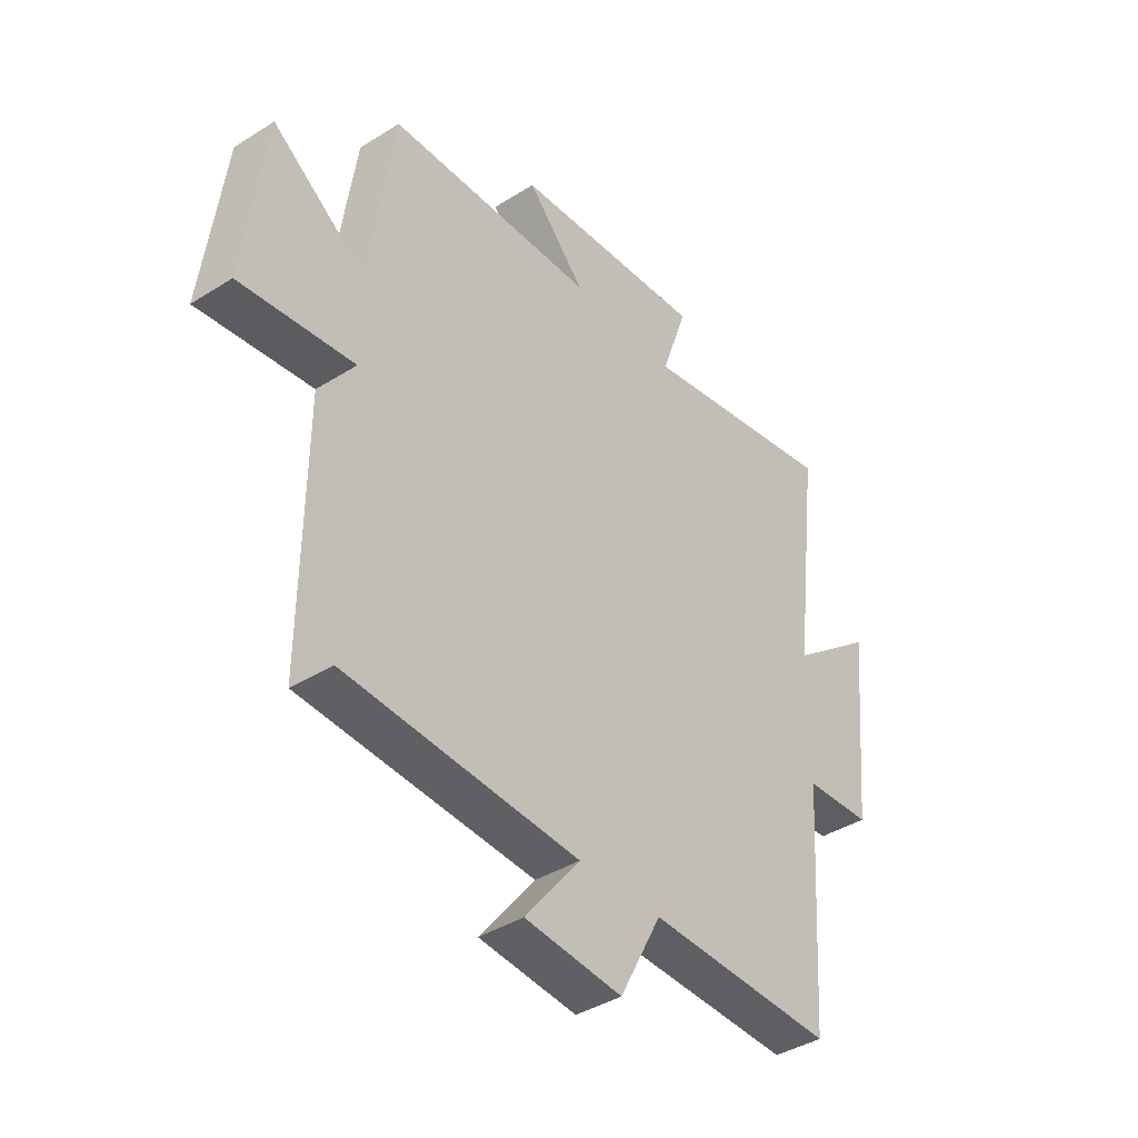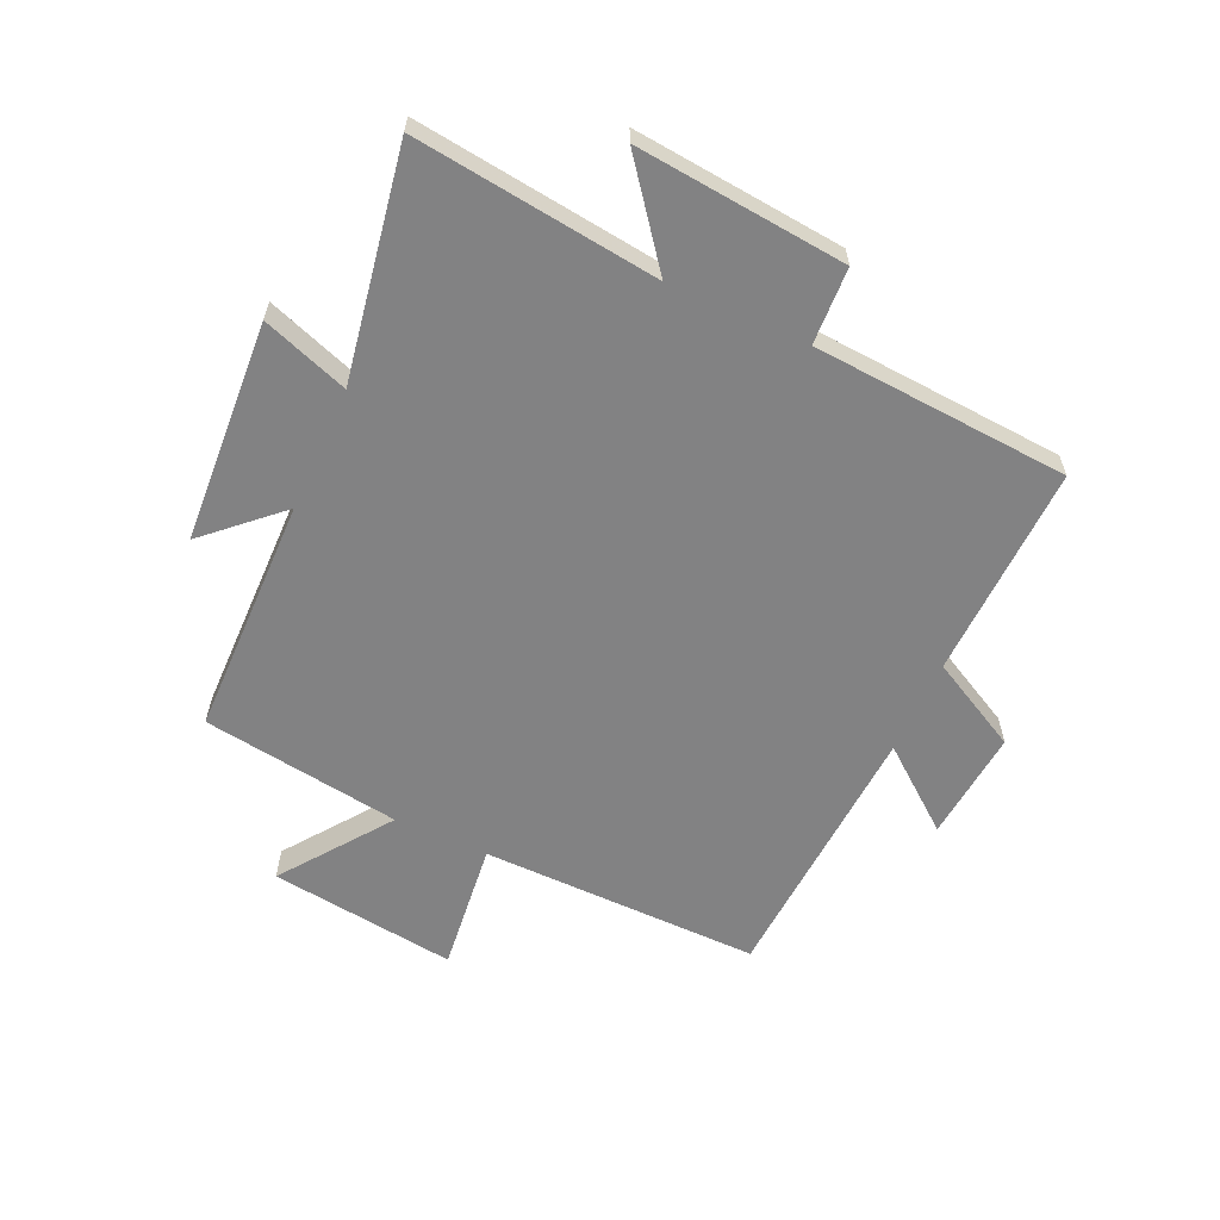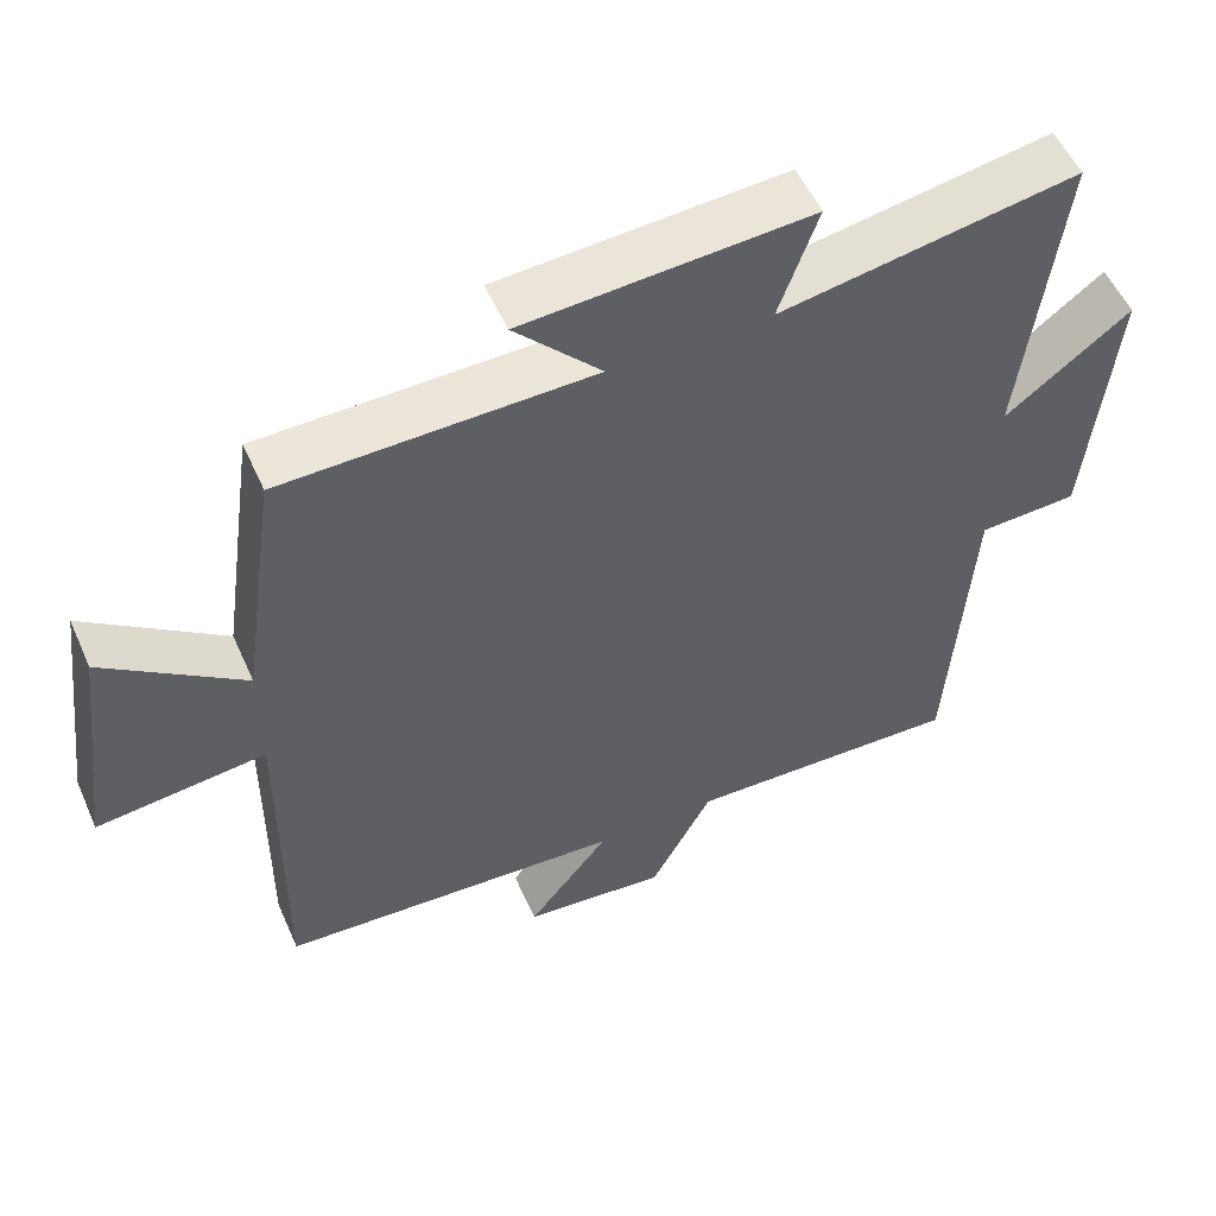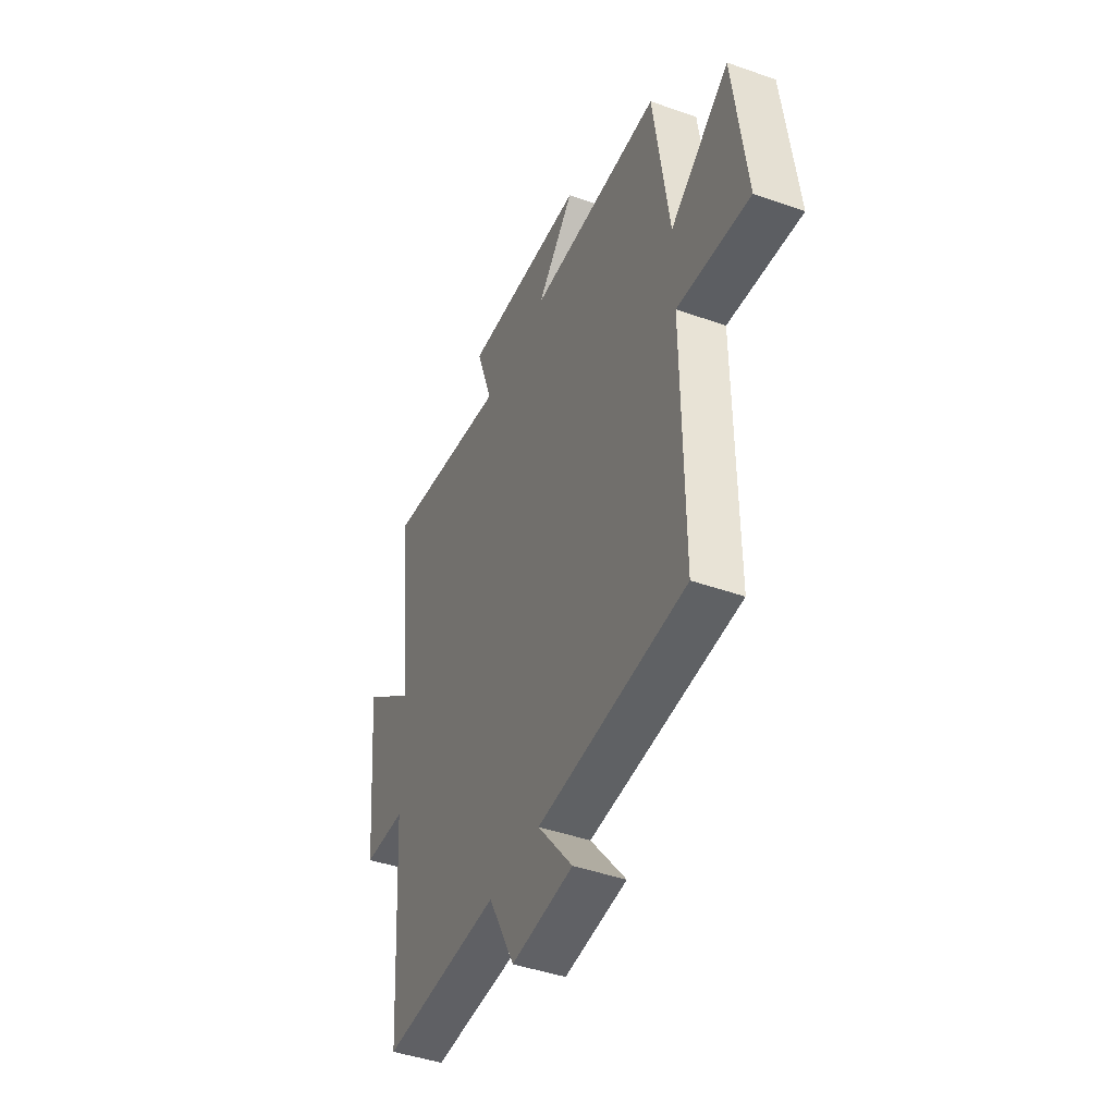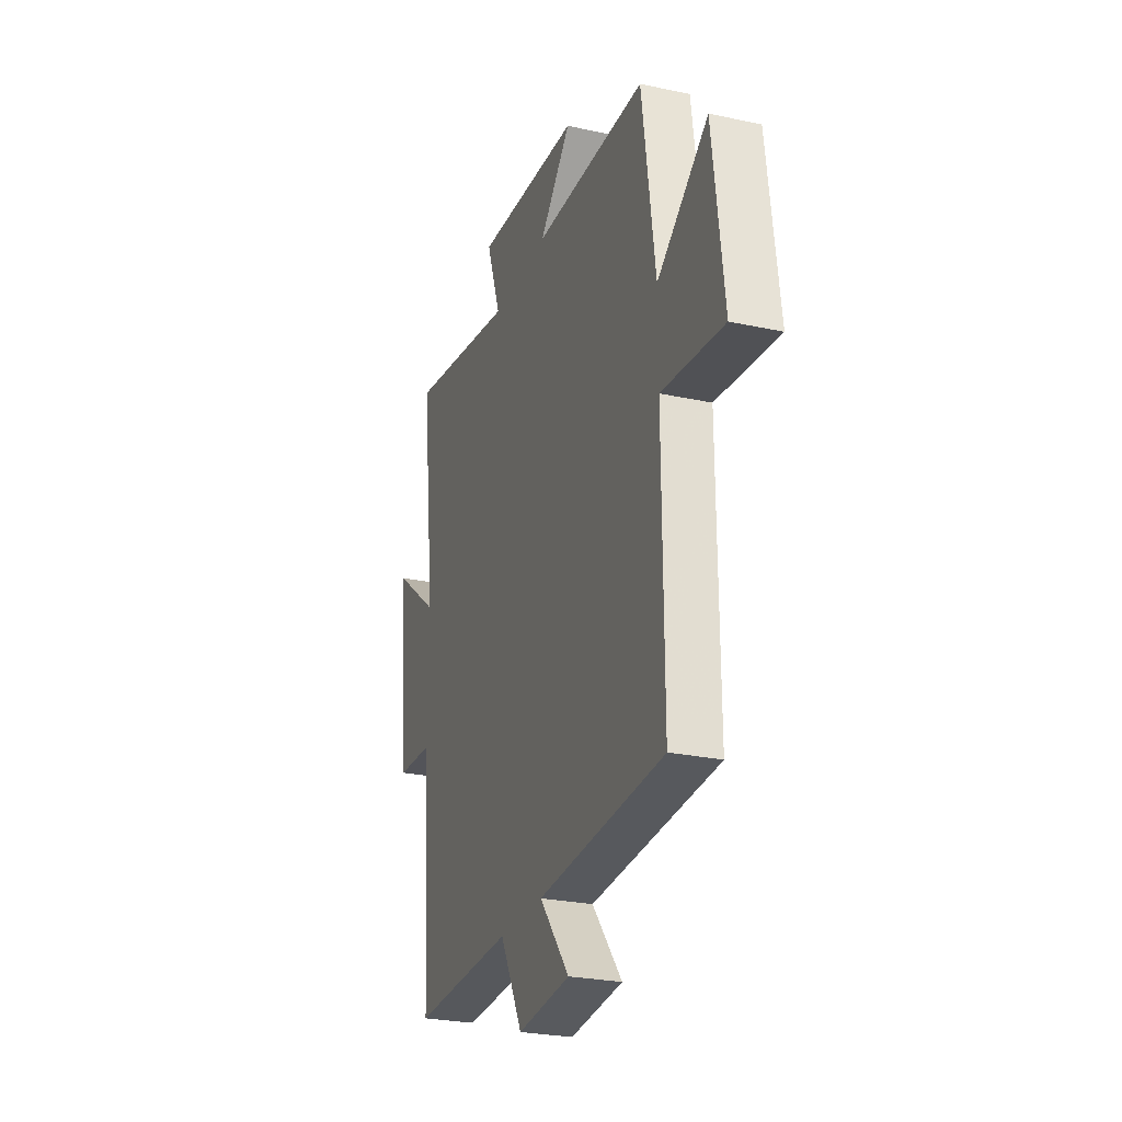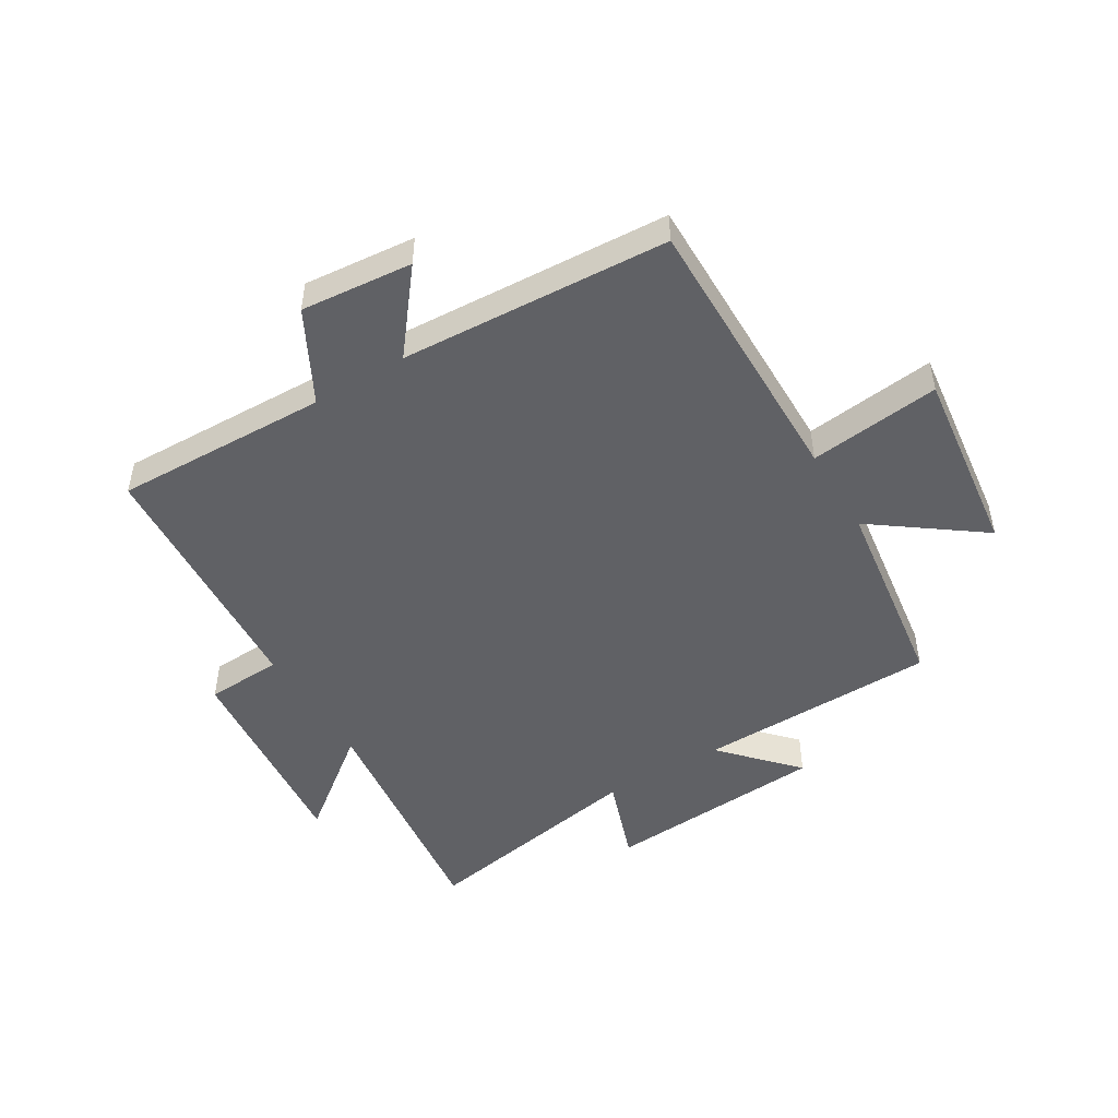
<metadata>
{"format":"obj","ext":"obj","renderer":"f3d","projection":"perspective","resolution":1024,"background":"white","views":[{"elev":-39.7,"azim":-52.0,"up":"+Z"},{"elev":-60.8,"azim":65.5,"up":"+Y"},{"elev":54.0,"azim":-23.8,"up":"+Z"},{"elev":-43.8,"azim":-112.6,"up":"+Z"},{"elev":-26.2,"azim":-108.9,"up":"+Z"},{"elev":-48.9,"azim":-148.8,"up":"+Y"}]}
</metadata>
<code>
v -0.504 0.07 -0.473
v -0.5 0.07 -0.001
v -0.721 0.07 -0.026
v -0.681 0.07 0.29
v -0.5 0.07 0.157
v -0.452 0.07 0.493
v -0.048 0.07 0.5
v -0.161 0.07 0.622
v 0.213 0.07 0.646
v 0.162 0.07 0.5
v 0.55 0.07 0.568
v 0.5 0.07 0.156
v 0.663 0.07 0.282
v 0.629 0.07 -0.072
v 0.5 0.07 -0.078
v 0.471 0.07 -0.511
v 0.11 0.07 -0.5
v 0.029 0.07 -0.653
v -0.159 0.07 -0.635
v -0.052 0.07 -0.5
v -0.504 0 -0.473
v -0.5 0 -0.001
v -0.721 0 -0.026
v -0.681 0 0.29
v -0.5 0 0.157
v -0.452 0 0.493
v -0.048 0 0.5
v -0.161 0 0.622
v 0.213 0 0.646
v 0.162 0 0.5
v 0.55 0 0.568
v 0.5 0 0.156
v 0.663 0 0.282
v 0.629 0 -0.072
v 0.5 0 -0.078
v 0.471 0 -0.511
v 0.11 0 -0.5
v 0.029 0 -0.653
v -0.159 0 -0.635
v -0.052 0 -0.5
f 17 18 19 20
f 17 20 1 2
f 15 16 17 2
f 12 13 14 15
f 12 15 2
f 12 2 3
f 11 12 3
f 10 11 3
f 7 8 9 10
f 5 6 7 10
f 5 10 3
f 3 4 5
f 40 39 38 37
f 22 21 40 37
f 22 37 36 35
f 35 34 33 32
f 22 35 32
f 23 22 32
f 23 32 31
f 23 31 30
f 30 29 28 27
f 30 27 26 25
f 23 30 25
f 25 24 23
f 1 21 22 2
f 2 22 23 3
f 3 23 24 4
f 4 24 25 5
f 5 25 26 6
f 6 26 27 7
f 7 27 28 8
f 8 28 29 9
f 9 29 30 10
f 10 30 31 11
f 11 31 32 12
f 12 32 33 13
f 13 33 34 14
f 14 34 35 15
f 15 35 36 16
f 16 36 37 17
f 17 37 38 18
f 18 38 39 19
f 19 39 40 20
f 20 40 21 1

</code>
